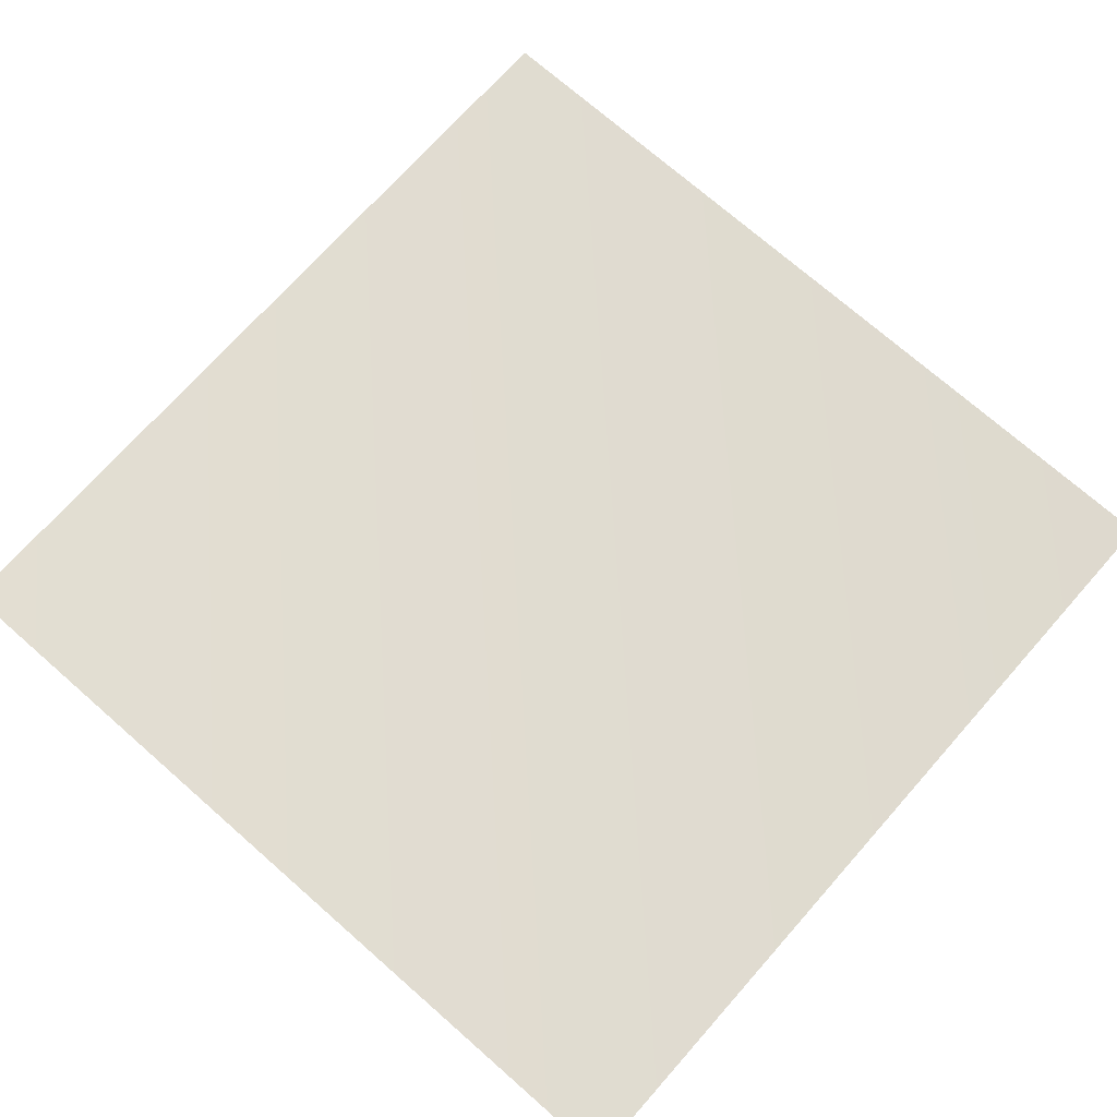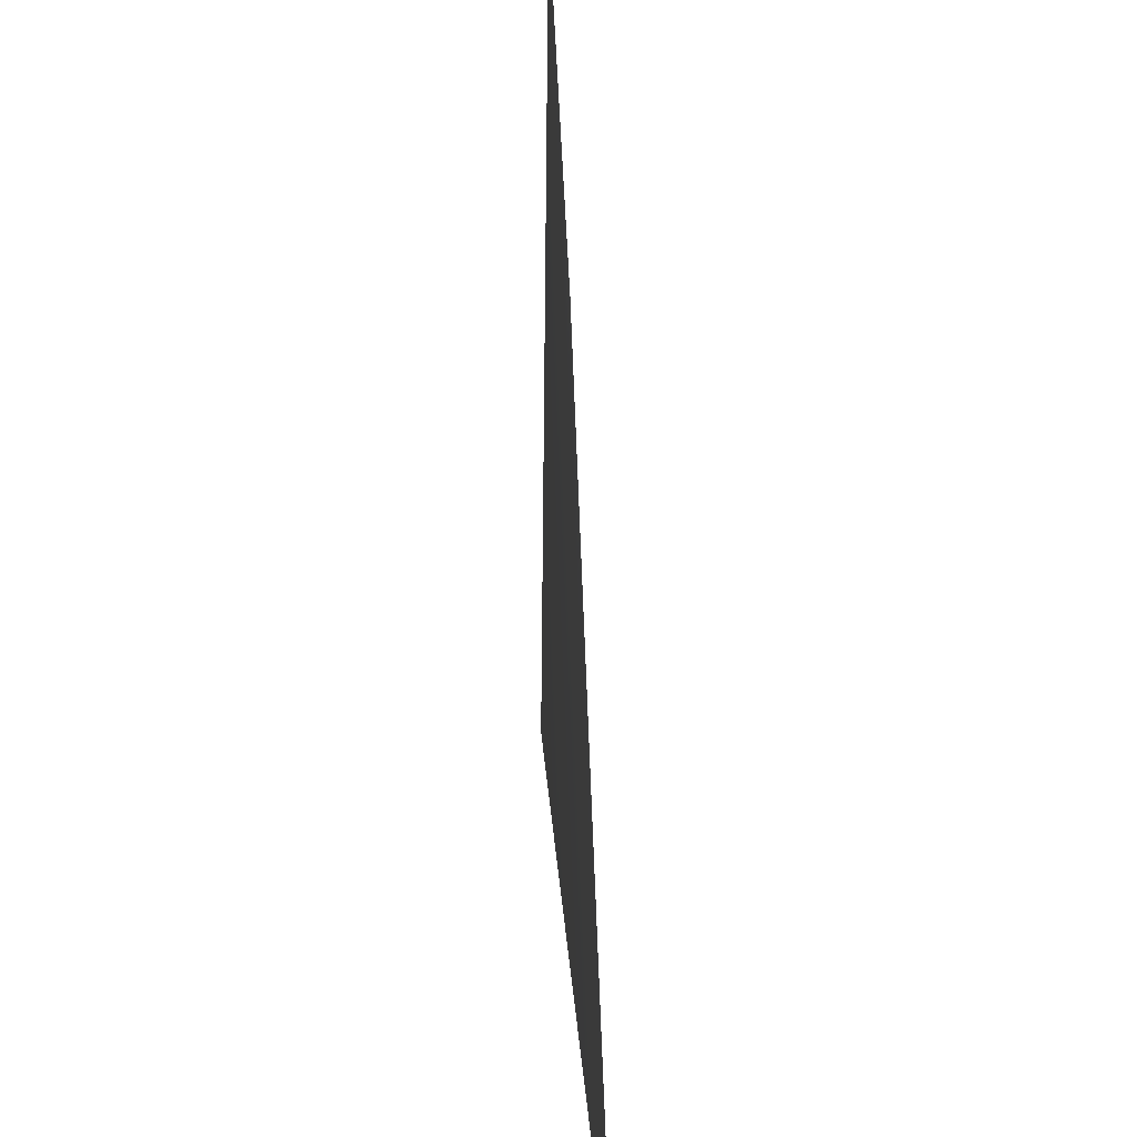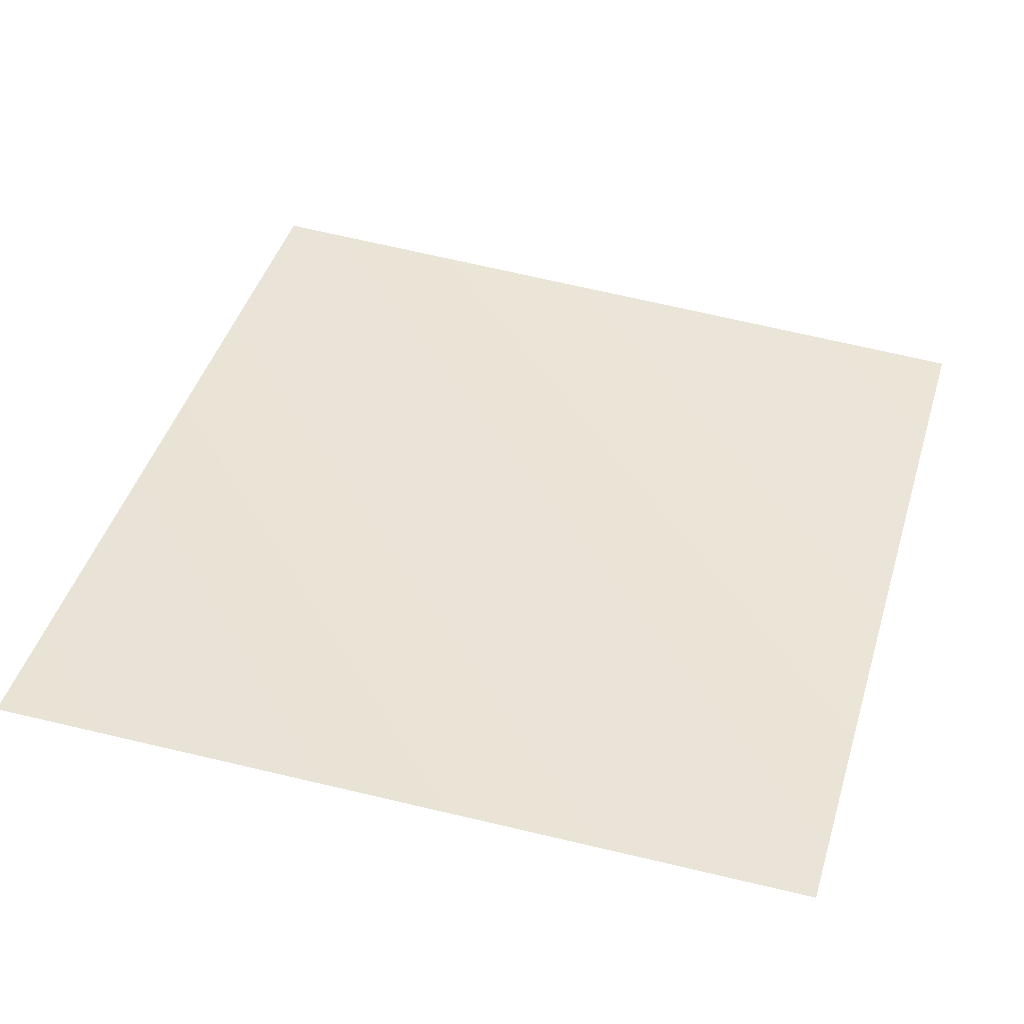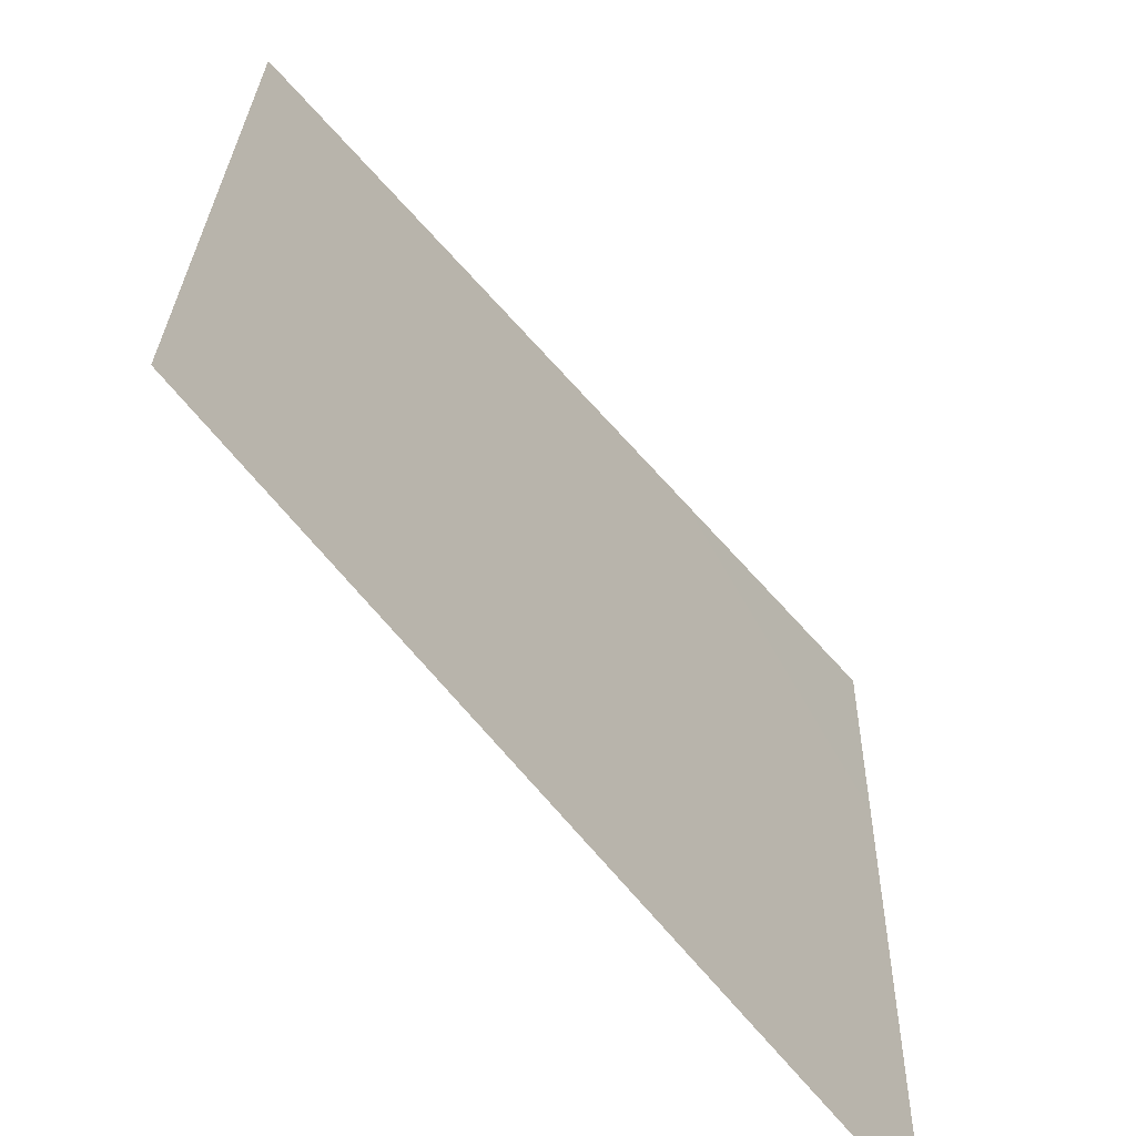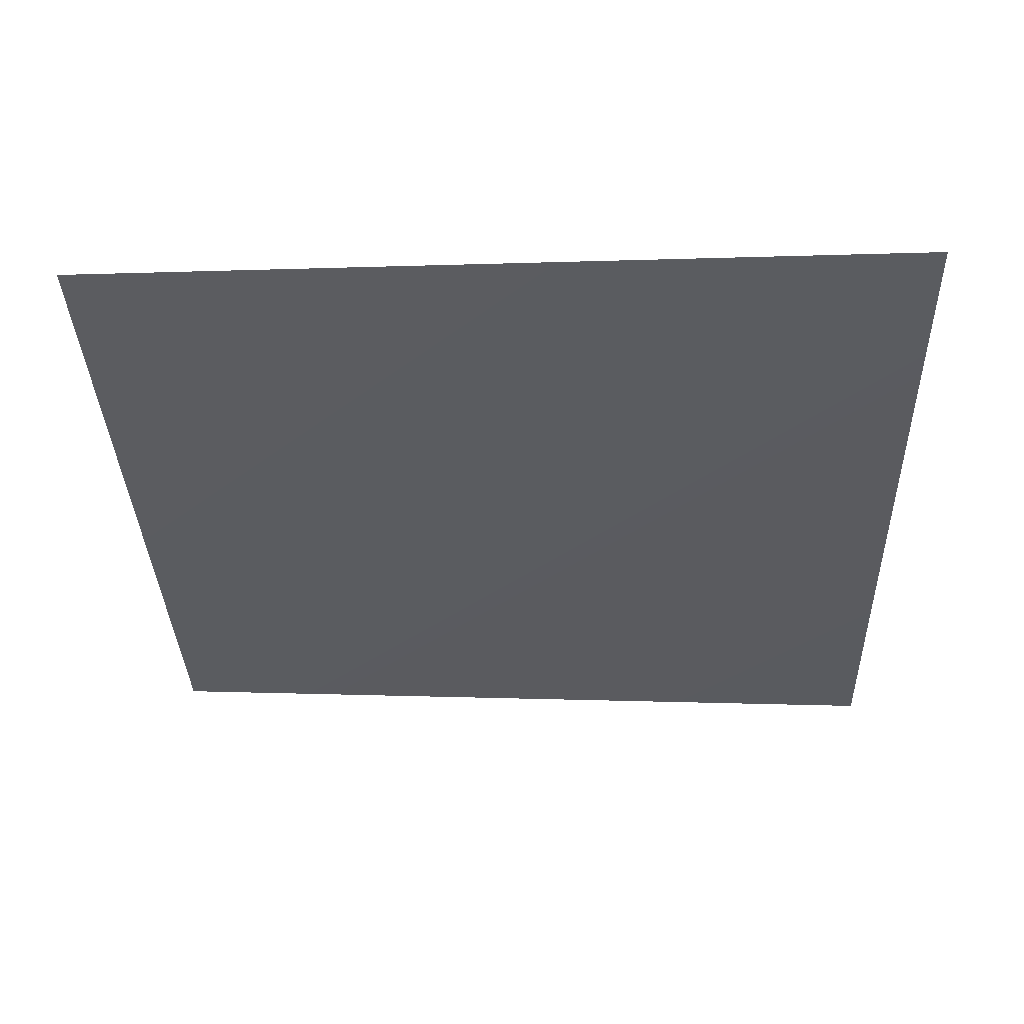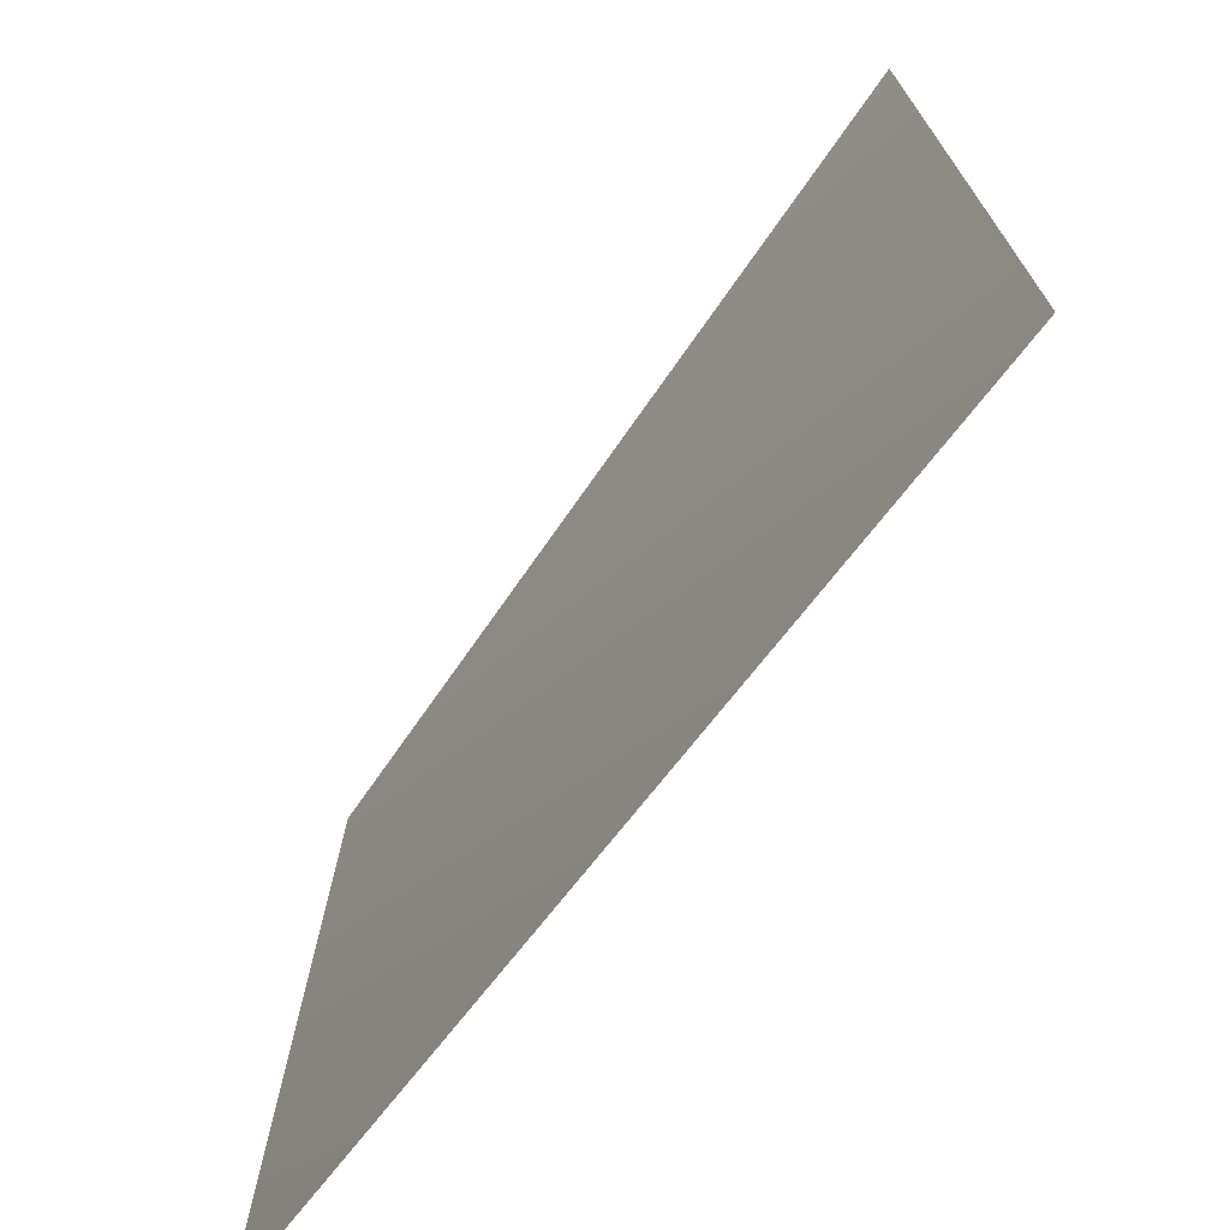
<metadata>
{"format":"obj","ext":"obj","renderer":"f3d","projection":"perspective","resolution":1024,"background":"white","views":[{"elev":69.0,"azim":-48.6,"up":"+Y"},{"elev":28.7,"azim":87.6,"up":"+Z"},{"elev":43.1,"azim":-73.3,"up":"+Y"},{"elev":-66.2,"azim":-49.5,"up":"+Z"},{"elev":-34.6,"azim":-88.6,"up":"+Y"},{"elev":-71.4,"azim":54.0,"up":"+Z"}]}
</metadata>
<code>
v -0.9094 0.07289 0.9094
v 0.9094 0.1086 -0.9094
v 0.9094 0.03689 0.9094
v -0.9094 0.05 -0.9094
g branches_1_10113_1853
f 1 3 2
f 2 4 1

</code>
